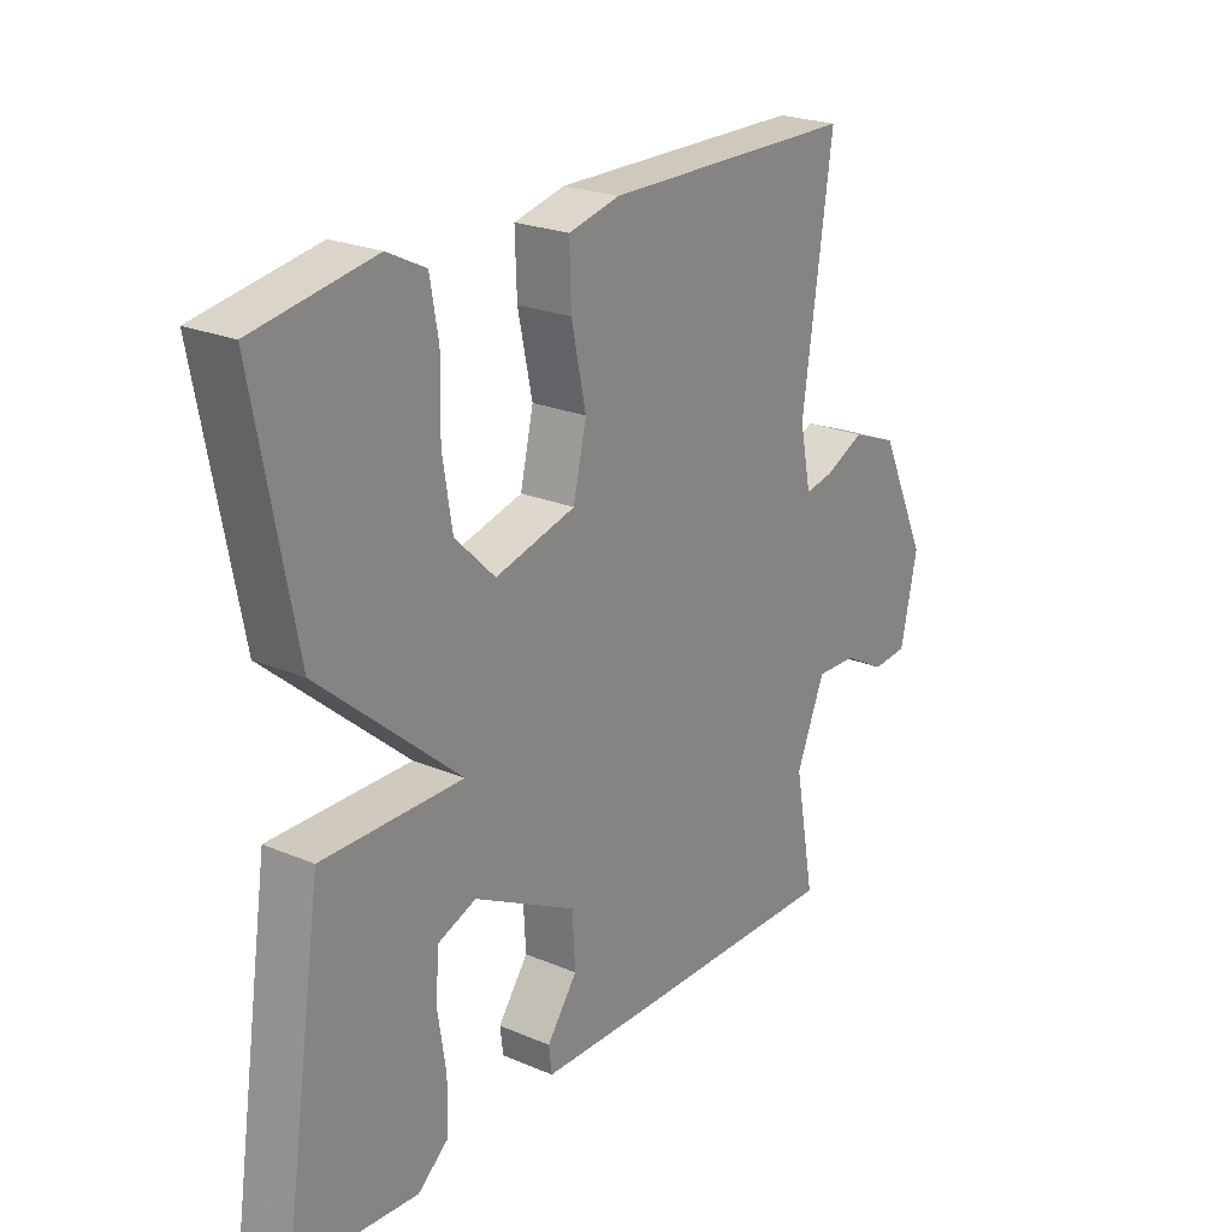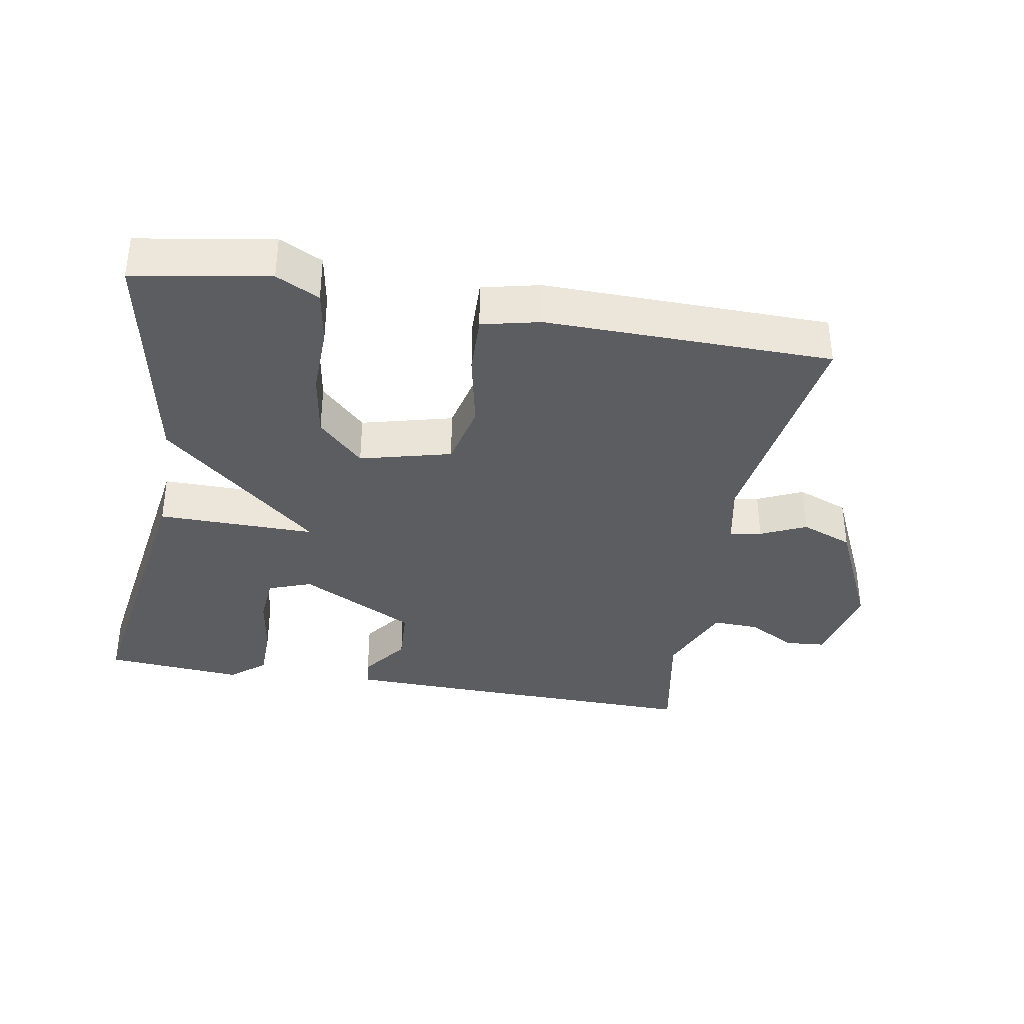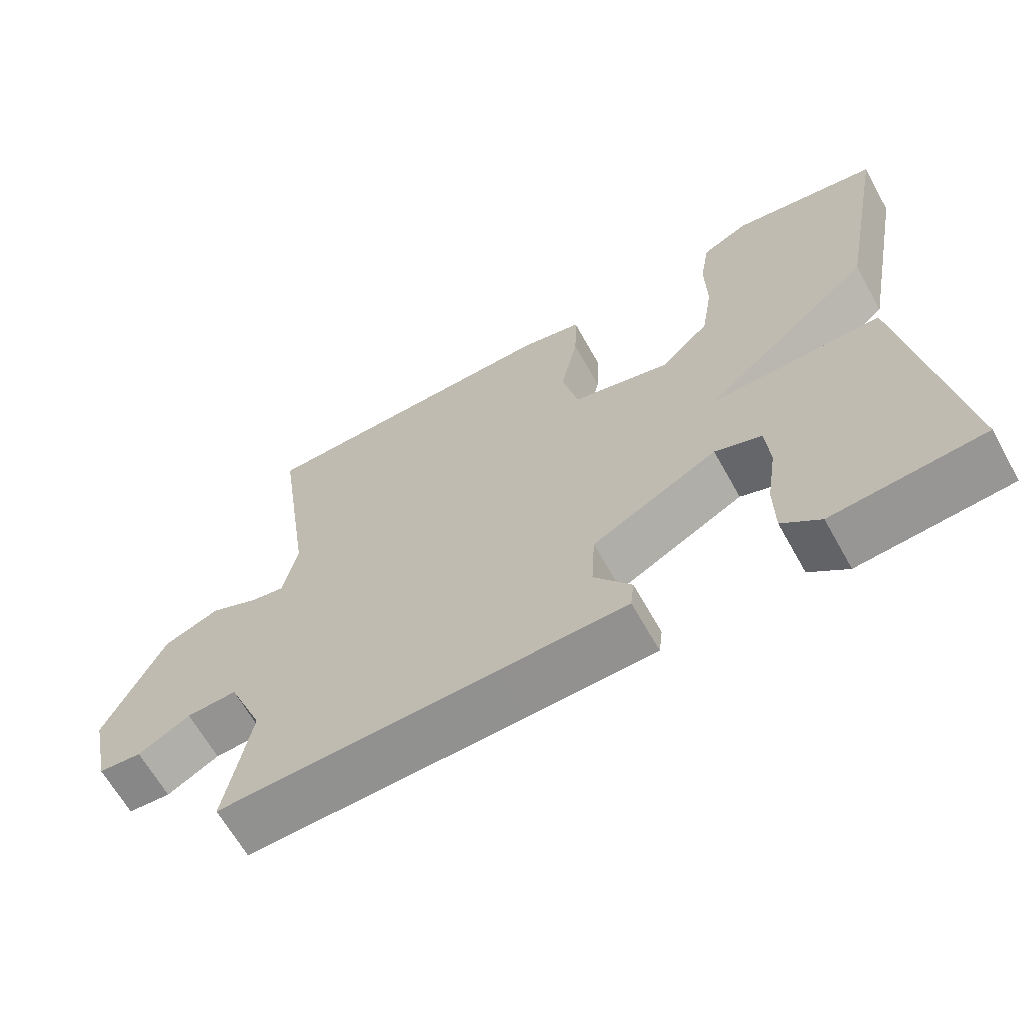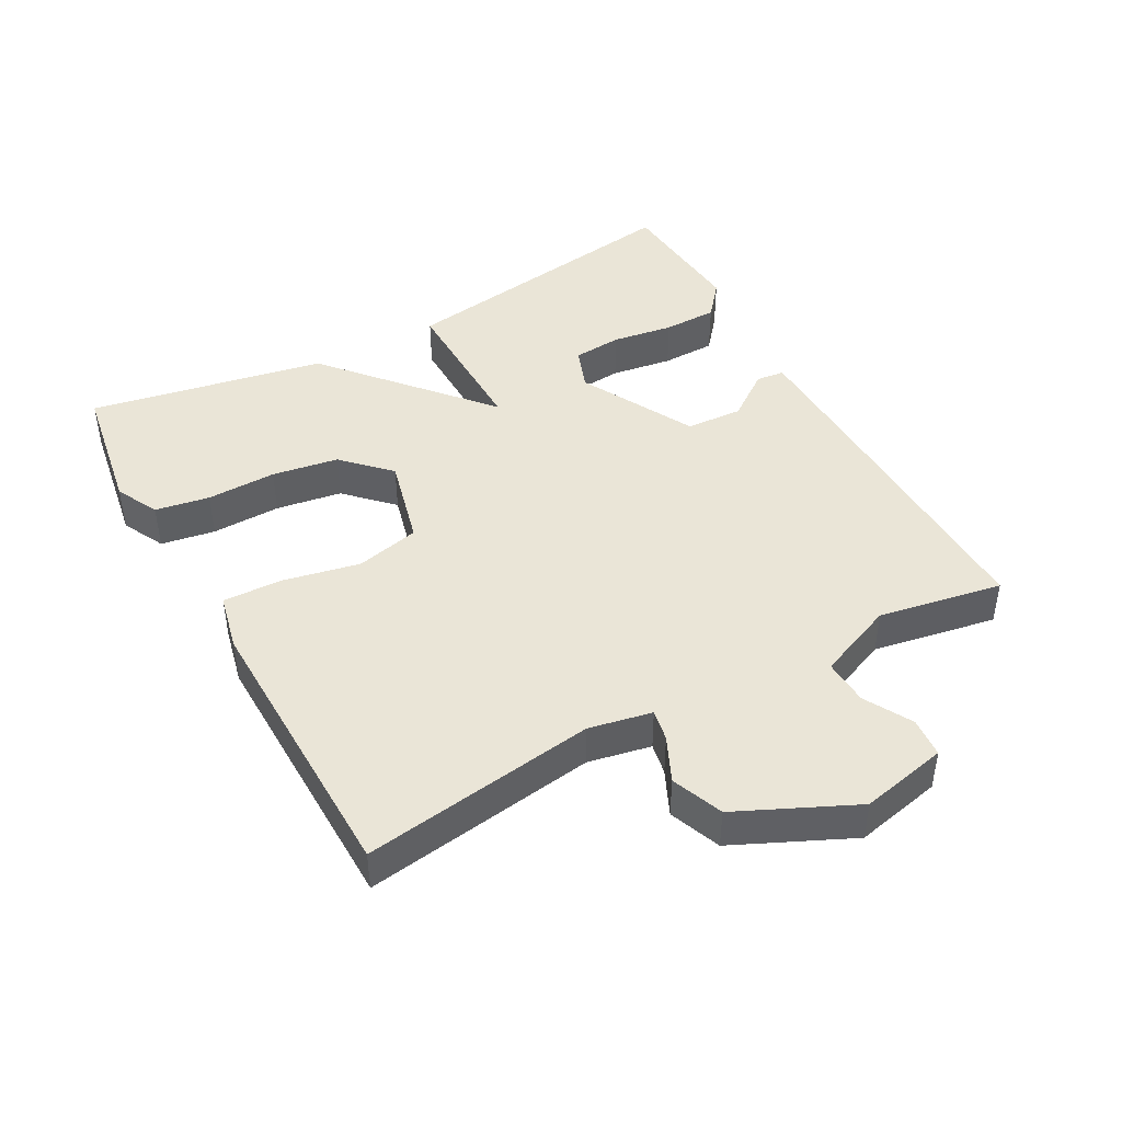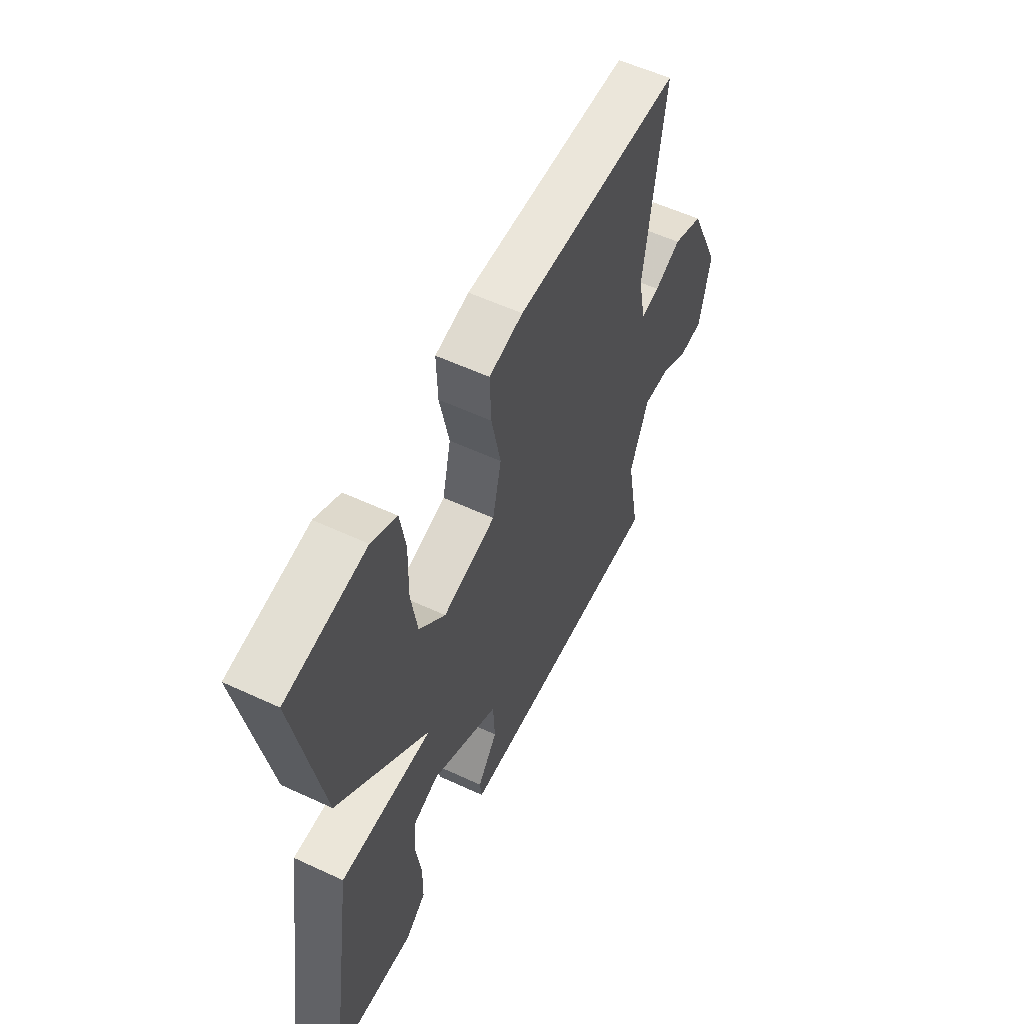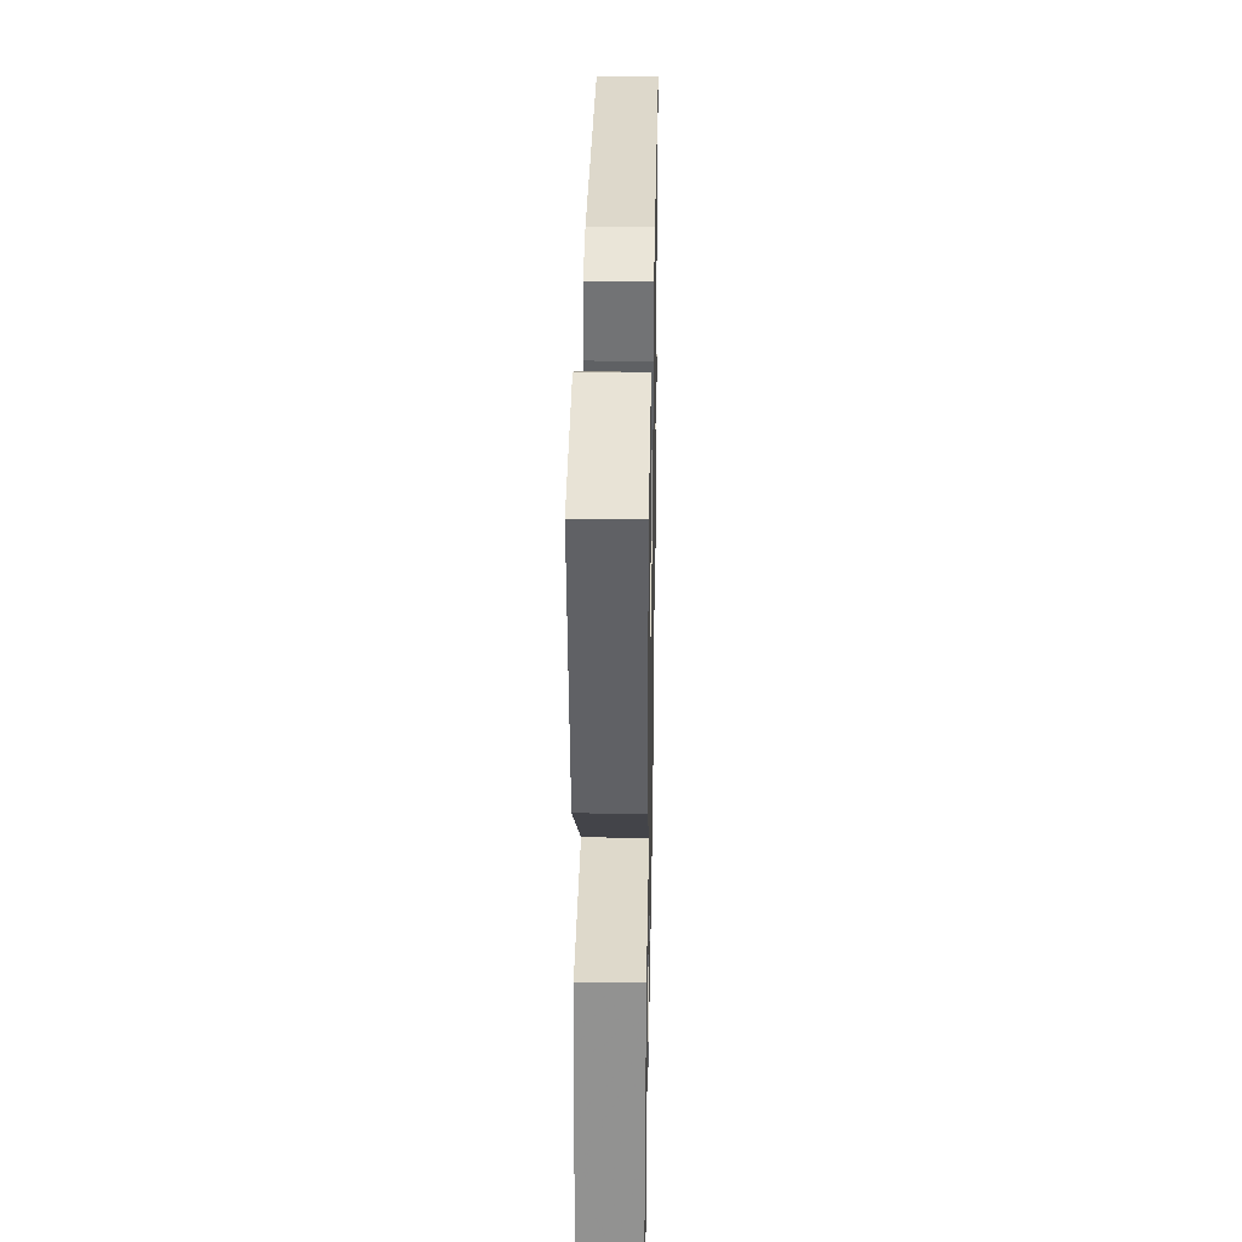
<metadata>
{"format":"obj","ext":"obj","renderer":"f3d","projection":"perspective","resolution":1024,"background":"white","views":[{"elev":23.3,"azim":-54.4,"up":"+Z"},{"elev":-36.2,"azim":-10.0,"up":"+Y"},{"elev":-65.3,"azim":-150.8,"up":"+Z"},{"elev":44.3,"azim":61.1,"up":"+Y"},{"elev":56.2,"azim":-64.0,"up":"+Z"},{"elev":32.2,"azim":-88.9,"up":"+Z"}]}
</metadata>
<code>
v 0.5 0.07 0.5
v 0.45 0.07 0.152
v 0.469 0.07 0.058
v 0.516 0.07 0.067
v 0.583 0.07 0.098
v 0.66 0.07 0.068
v 0.741 0.07 -0.106
v 0.713 0.07 -0.236
v 0.654 0.07 -0.241
v 0.583 0.07 -0.202
v 0.514 0.07 -0.199
v 0.466 0.07 -0.315
v 0.5 0.07 -0.5
v 0.12 0.07 -0.494
v -0.054 0.07 -0.49
v -0.059 0.07 -0.448
v -0.008 0.07 -0.378
v -0.013 0.07 -0.293
v -0.185 0.07 -0.203
v -0.249 0.07 -0.227
v -0.255 0.07 -0.3
v -0.241 0.07 -0.392
v -0.242 0.07 -0.473
v -0.294 0.07 -0.516
v -0.5 0.07 -0.5
v -0.433 0.07 -0.052
v -0.198 0.07 -0.054
v -0.433 0.07 0.148
v -0.5 0.07 0.5
v -0.299 0.07 0.534
v -0.235 0.07 0.502
v -0.221 0.07 0.421
v -0.223 0.07 0.317
v -0.207 0.07 0.218
v -0.14 0.07 0.152
v -0.005 0.07 0.187
v 0.017 0.07 0.283
v -0.007 0.07 0.397
v -0.01 0.07 0.486
v 0.076 0.07 0.506
v 0.5 0 0.5
v 0.45 0 0.152
v 0.469 0 0.058
v 0.516 0 0.067
v 0.583 0 0.098
v 0.66 0 0.068
v 0.741 0 -0.106
v 0.713 0 -0.236
v 0.654 0 -0.241
v 0.583 0 -0.202
v 0.514 0 -0.199
v 0.466 0 -0.315
v 0.5 0 -0.5
v 0.12 0 -0.494
v -0.054 0 -0.49
v -0.059 0 -0.448
v -0.008 0 -0.378
v -0.013 0 -0.293
v -0.185 0 -0.203
v -0.249 0 -0.227
v -0.255 0 -0.3
v -0.241 0 -0.392
v -0.242 0 -0.473
v -0.294 0 -0.516
v -0.5 0 -0.5
v -0.433 0 -0.052
v -0.198 0 -0.054
v -0.433 0 0.148
v -0.5 0 0.5
v -0.299 0 0.534
v -0.235 0 0.502
v -0.221 0 0.421
v -0.223 0 0.317
v -0.207 0 0.218
v -0.14 0 0.152
v -0.005 0 0.187
v 0.017 0 0.283
v -0.007 0 0.397
v -0.01 0 0.486
v 0.076 0 0.506
f 40 1 2
f 39 40 2
f 38 39 2
f 37 38 2
f 36 37 2 3
f 35 36 3
f 31 32 33
f 30 31 33
f 29 30 33
f 28 29 33
f 27 28 33 34
f 25 26 27
f 23 24 25
f 22 23 25
f 21 22 25
f 20 21 25
f 20 25 27
f 19 20 27
f 27 34 35
f 19 27 35
f 18 19 35
f 15 16 17
f 14 15 17
f 13 14 17
f 12 13 17
f 11 12 17 18
f 8 9 10
f 7 8 10
f 6 7 10
f 5 6 10
f 4 5 10
f 3 4 10 11
f 3 11 18 35
f 42 41 80
f 42 80 79
f 42 79 78
f 42 78 77
f 43 42 77 76
f 43 76 75
f 73 72 71
f 73 71 70
f 73 70 69
f 73 69 68
f 74 73 68 67
f 67 66 65
f 65 64 63
f 65 63 62
f 65 62 61
f 65 61 60
f 67 65 60
f 67 60 59
f 75 74 67
f 75 67 59
f 75 59 58
f 57 56 55
f 57 55 54
f 57 54 53
f 57 53 52
f 58 57 52 51
f 50 49 48
f 50 48 47
f 50 47 46
f 50 46 45
f 50 45 44
f 51 50 44 43
f 75 58 51 43
f 1 41 42 2
f 2 42 43 3
f 3 43 44 4
f 4 44 45 5
f 5 45 46 6
f 6 46 47 7
f 7 47 48 8
f 8 48 49 9
f 9 49 50 10
f 10 50 51 11
f 11 51 52 12
f 12 52 53 13
f 13 53 54 14
f 14 54 55 15
f 15 55 56 16
f 16 56 57 17
f 17 57 58 18
f 18 58 59 19
f 19 59 60 20
f 20 60 61 21
f 21 61 62 22
f 22 62 63 23
f 23 63 64 24
f 24 64 65 25
f 25 65 66 26
f 26 66 67 27
f 27 67 68 28
f 28 68 69 29
f 29 69 70 30
f 30 70 71 31
f 31 71 72 32
f 32 72 73 33
f 33 73 74 34
f 34 74 75 35
f 35 75 76 36
f 36 76 77 37
f 37 77 78 38
f 38 78 79 39
f 39 79 80 40
f 40 80 41 1

</code>
